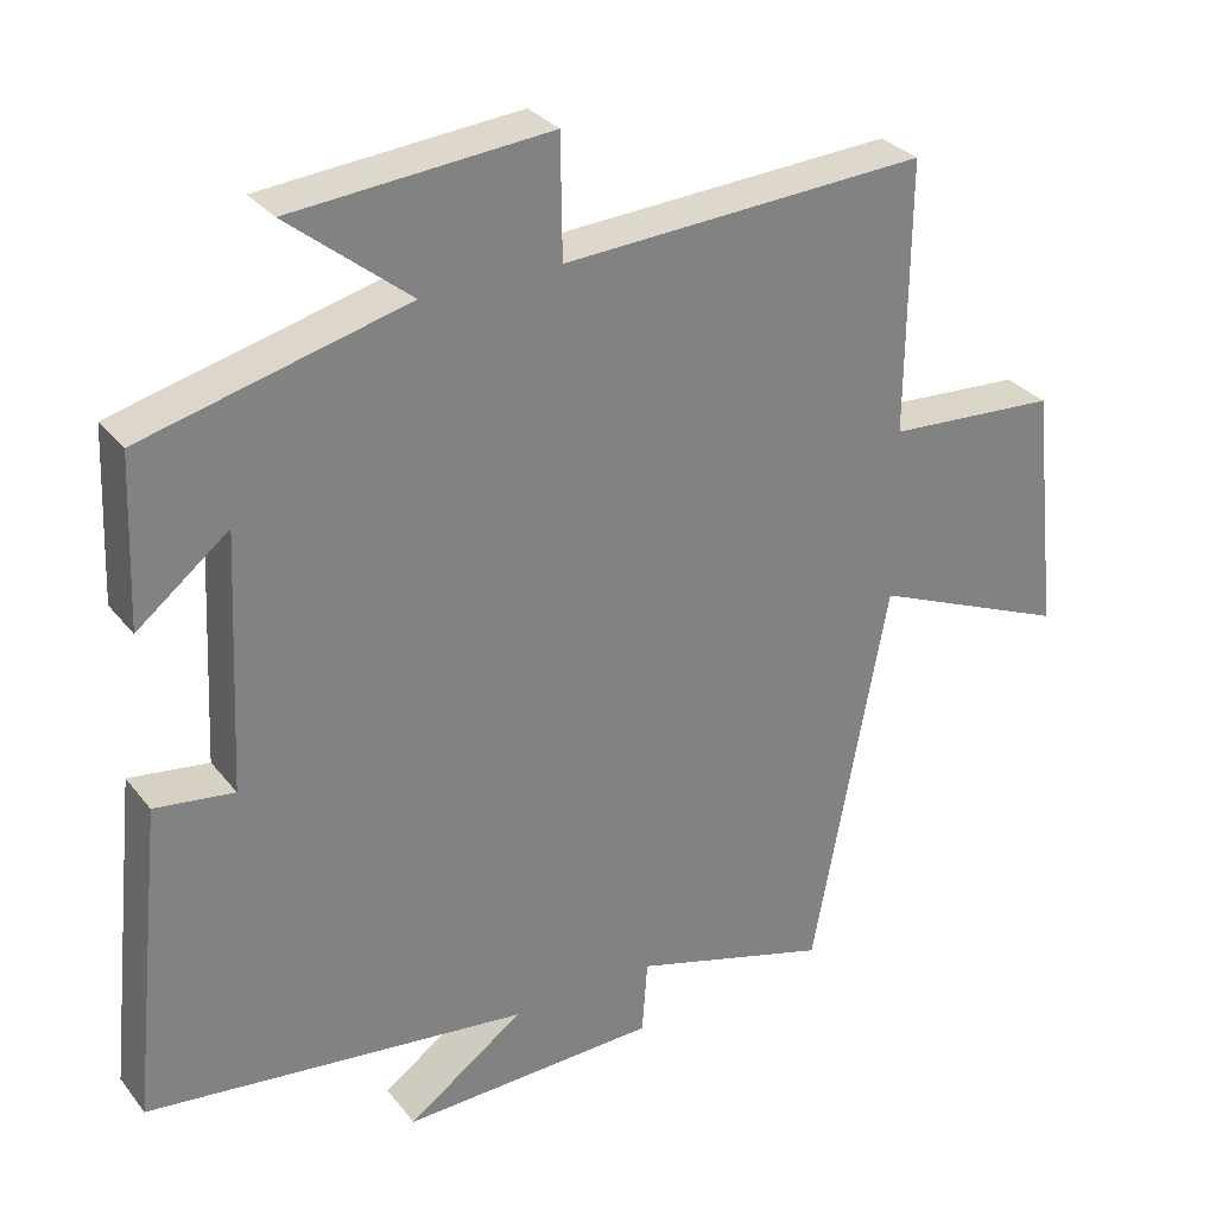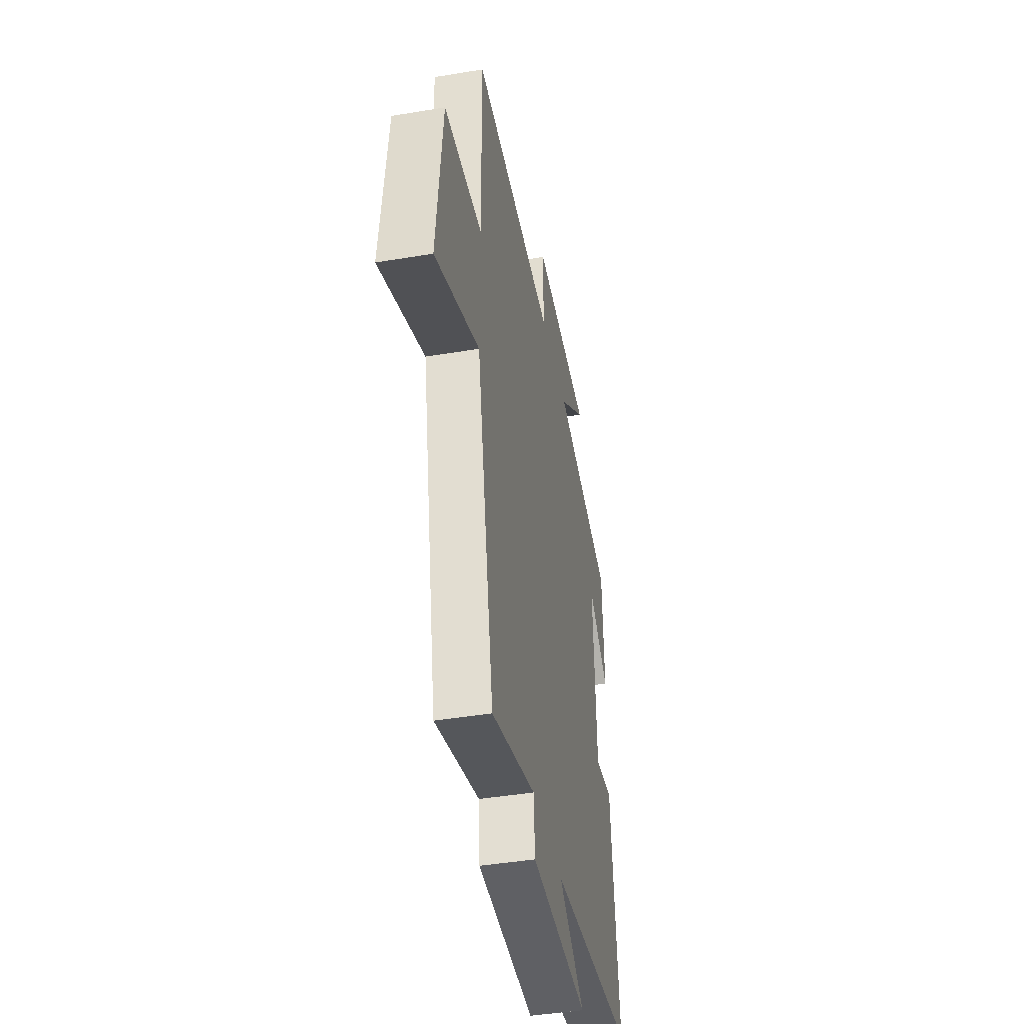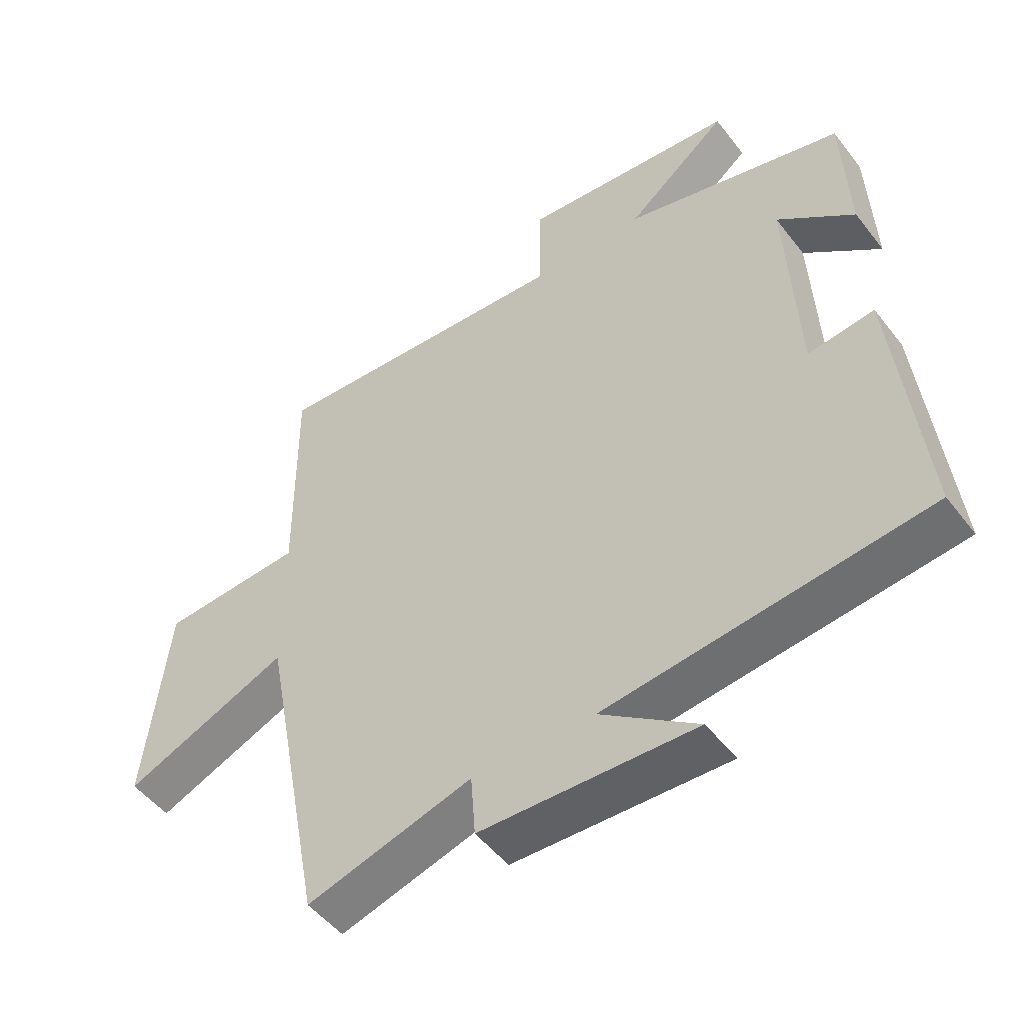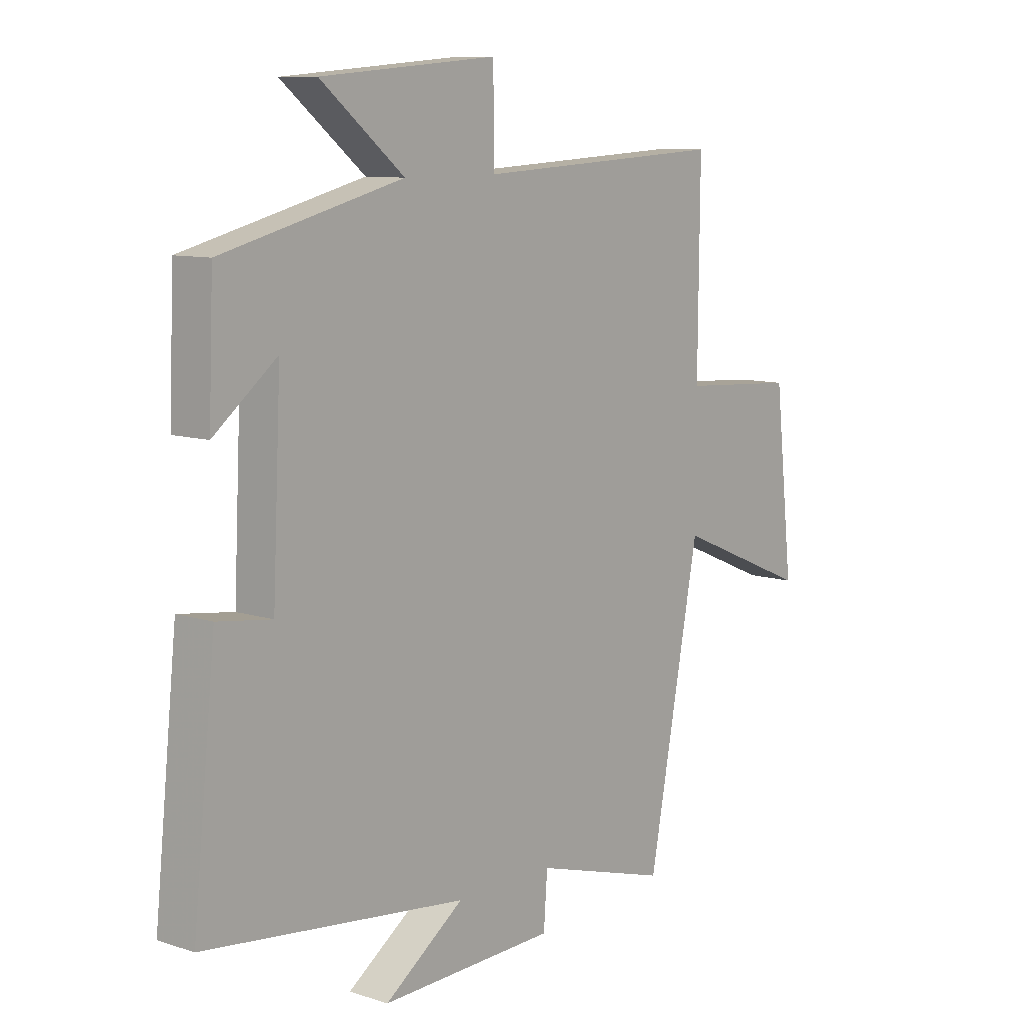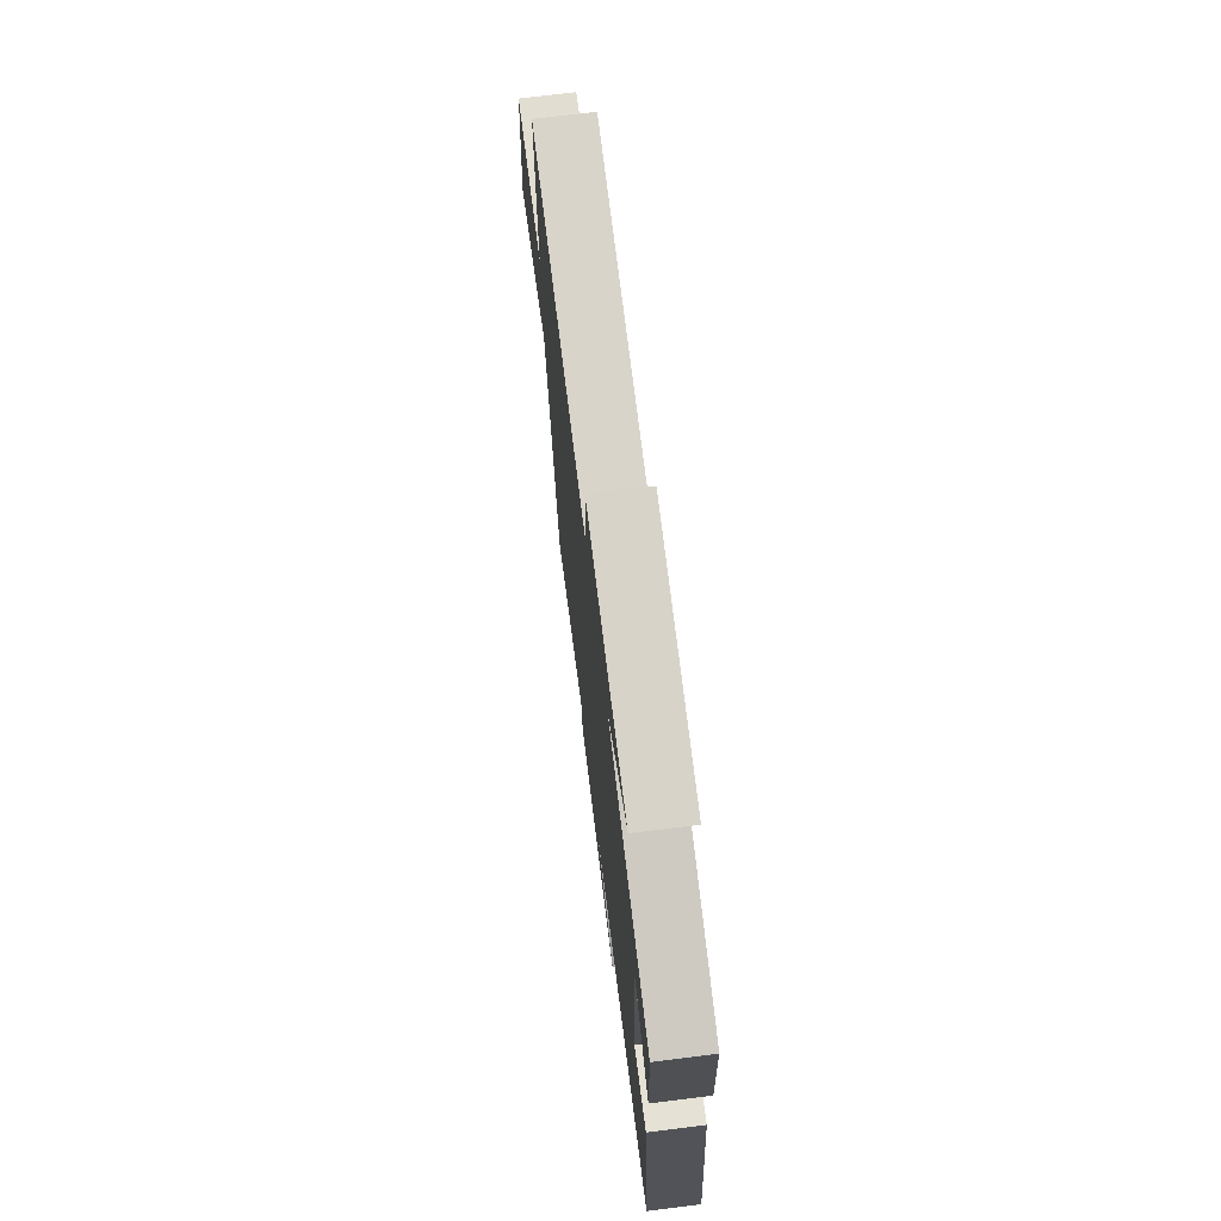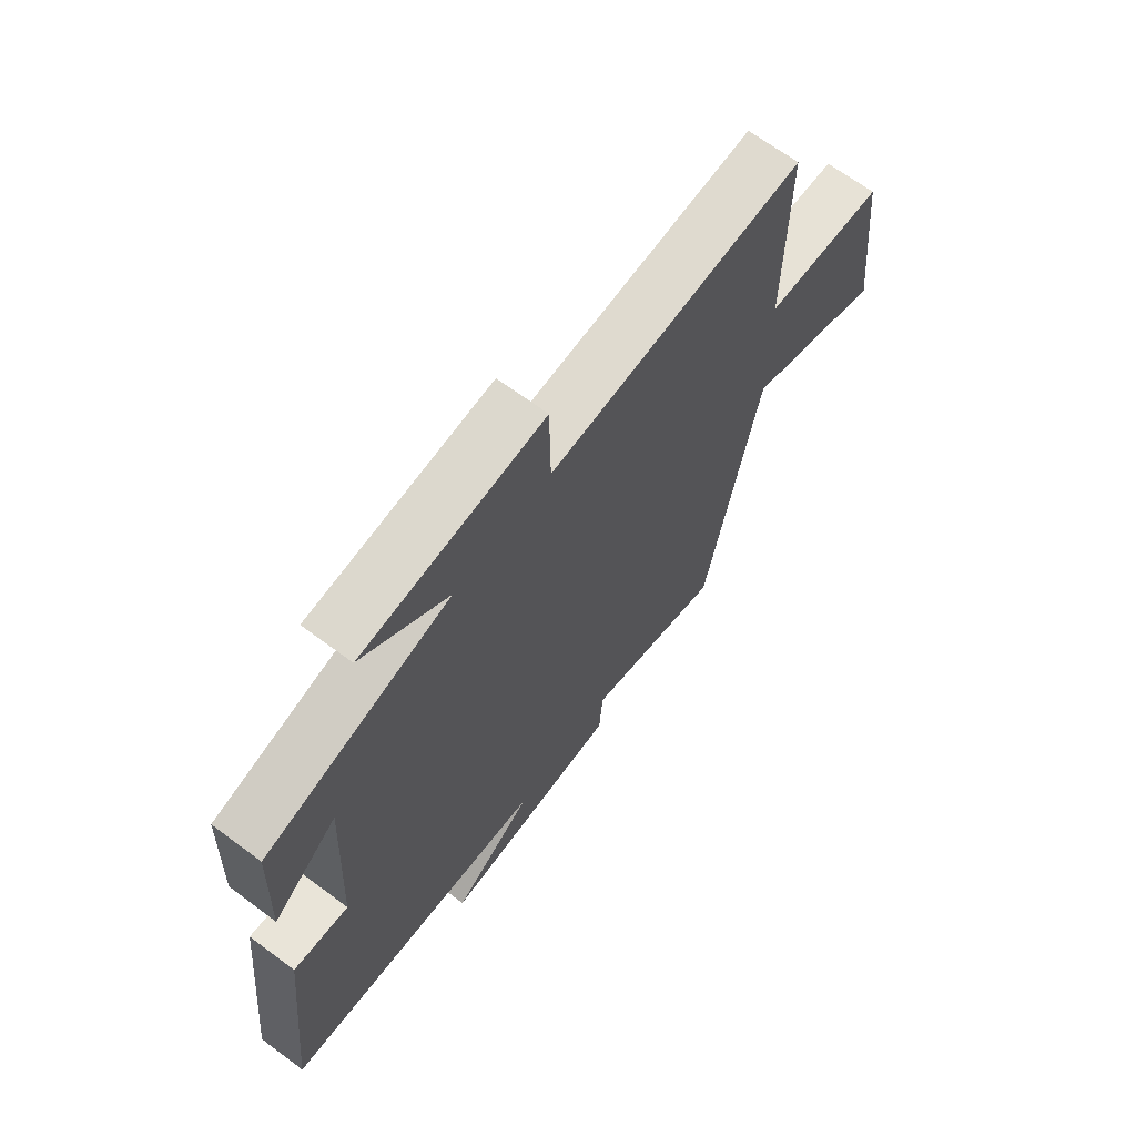
<metadata>
{"format":"obj","ext":"obj","renderer":"f3d","projection":"perspective","resolution":1024,"background":"white","views":[{"elev":30.5,"azim":-31.1,"up":"+Z"},{"elev":-43.3,"azim":101.2,"up":"+Z"},{"elev":-50.0,"azim":-143.8,"up":"+Z"},{"elev":9.6,"azim":-49.9,"up":"+Z"},{"elev":72.2,"azim":-97.1,"up":"+Z"},{"elev":67.6,"azim":-53.4,"up":"+Z"}]}
</metadata>
<code>
v -0.543 0.07 -0.44
v -0.5 0.07 -0.029
v -0.397 0.07 -0.043
v -0.381 0.07 0.289
v -0.5 0.07 0.195
v -0.491 0.07 0.414
v -0.149 0.07 0.5
v -0.307 0.07 0.628
v 0.027 0.07 0.656
v 0.029 0.07 0.5
v 0.503 0.07 0.525
v 0.5 0.07 0.171
v 0.722 0.07 0.156
v 0.758 0.07 -0.168
v 0.5 0.07 -0.059
v 0.402 0.07 -0.575
v 0.145 0.07 -0.5
v 0.138 0.07 -0.597
v -0.196 0.07 -0.607
v -0.045 0.07 -0.5
v -0.543 0 -0.44
v -0.5 0 -0.029
v -0.397 0 -0.043
v -0.381 0 0.289
v -0.5 0 0.195
v -0.491 0 0.414
v -0.149 0 0.5
v -0.307 0 0.628
v 0.027 0 0.656
v 0.029 0 0.5
v 0.503 0 0.525
v 0.5 0 0.171
v 0.722 0 0.156
v 0.758 0 -0.168
v 0.5 0 -0.059
v 0.402 0 -0.575
v 0.145 0 -0.5
v 0.138 0 -0.597
v -0.196 0 -0.607
v -0.045 0 -0.5
f 17 18 19 20
f 17 20 1 2
f 15 16 17
f 12 13 14 15
f 12 15 17
f 10 11 12 17
f 7 8 9 10
f 4 5 6 7
f 3 4 7 10
f 17 2 3
f 3 10 17
f 40 39 38 37
f 22 21 40 37
f 37 36 35
f 35 34 33 32
f 37 35 32
f 37 32 31 30
f 30 29 28 27
f 27 26 25 24
f 30 27 24 23
f 23 22 37
f 37 30 23
f 1 21 22 2
f 2 22 23 3
f 3 23 24 4
f 4 24 25 5
f 5 25 26 6
f 6 26 27 7
f 7 27 28 8
f 8 28 29 9
f 9 29 30 10
f 10 30 31 11
f 11 31 32 12
f 12 32 33 13
f 13 33 34 14
f 14 34 35 15
f 15 35 36 16
f 16 36 37 17
f 17 37 38 18
f 18 38 39 19
f 19 39 40 20
f 20 40 21 1

</code>
